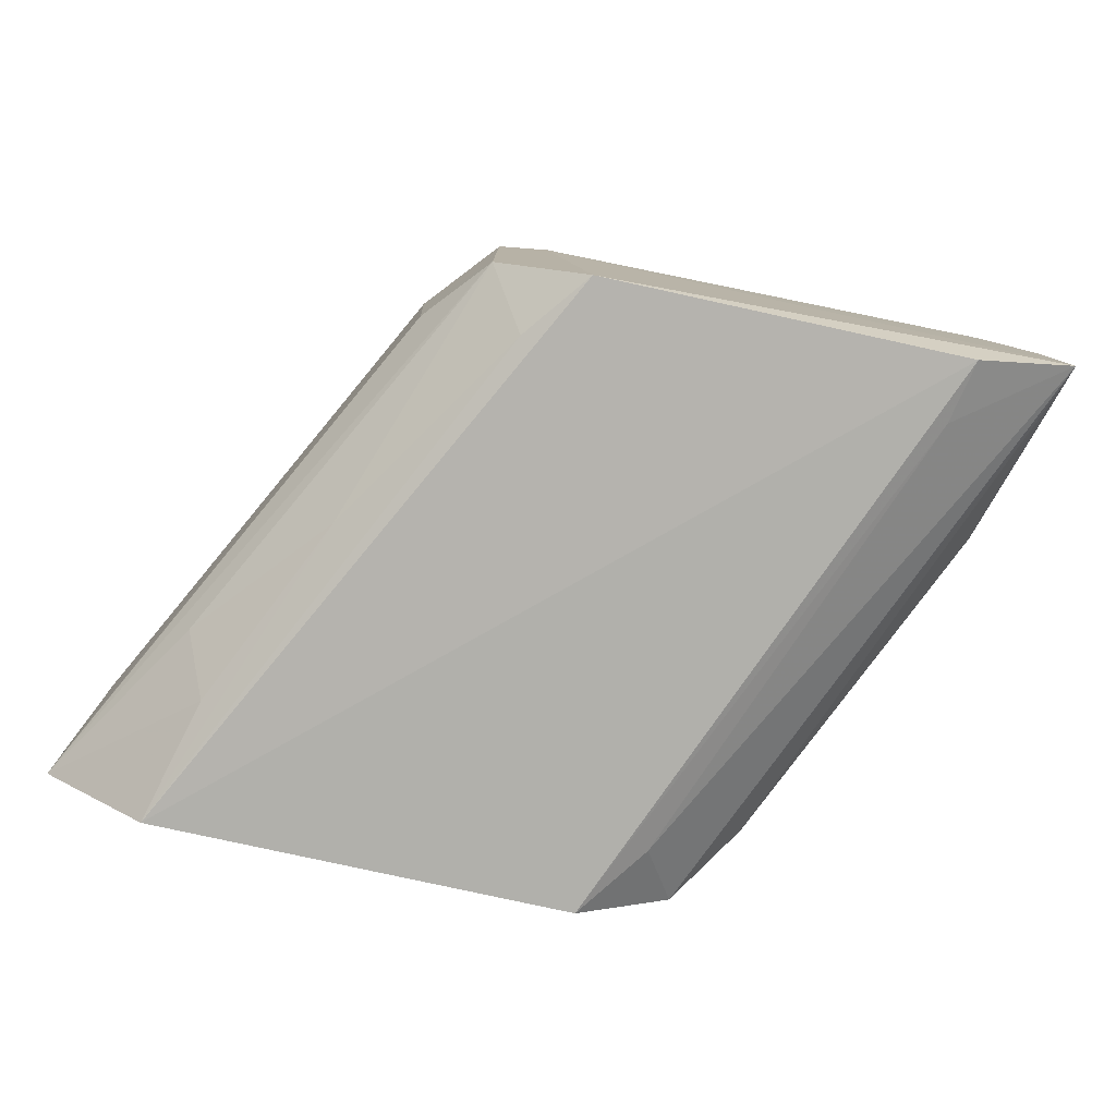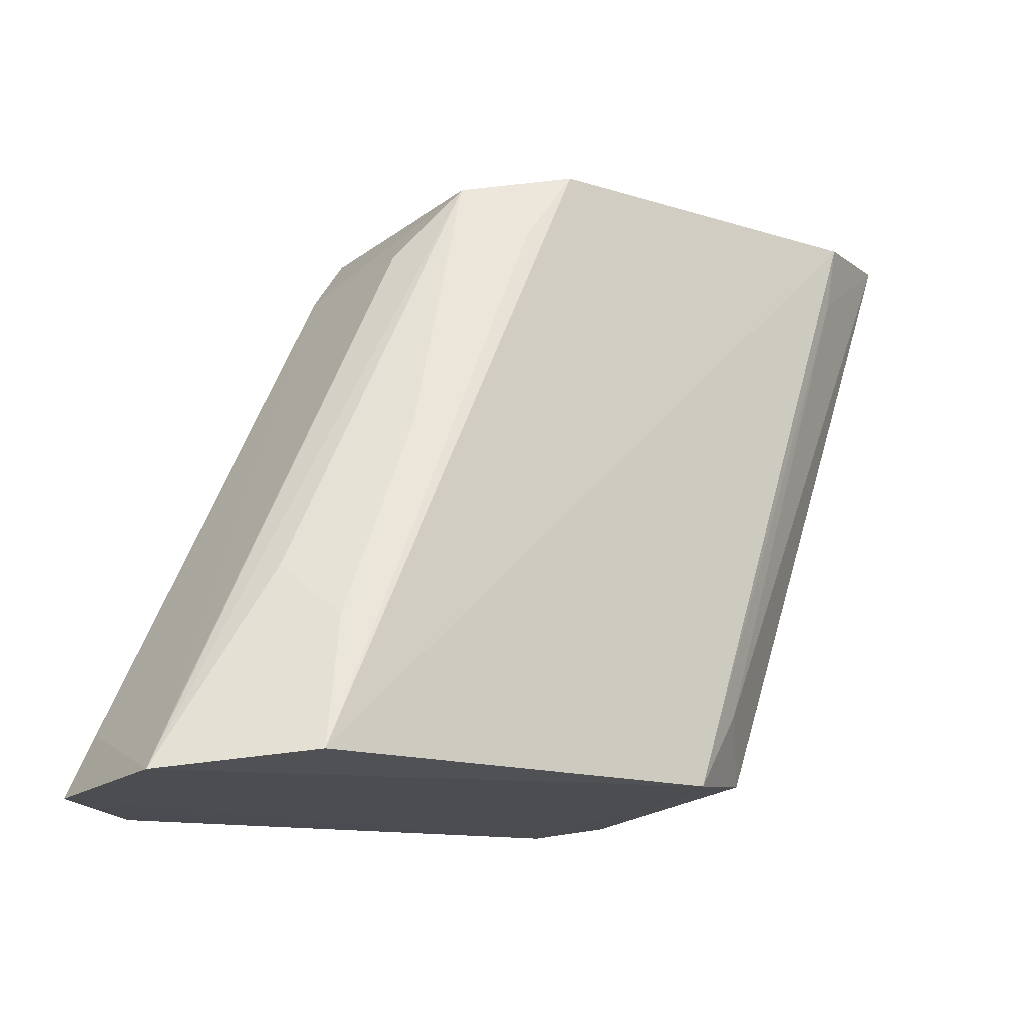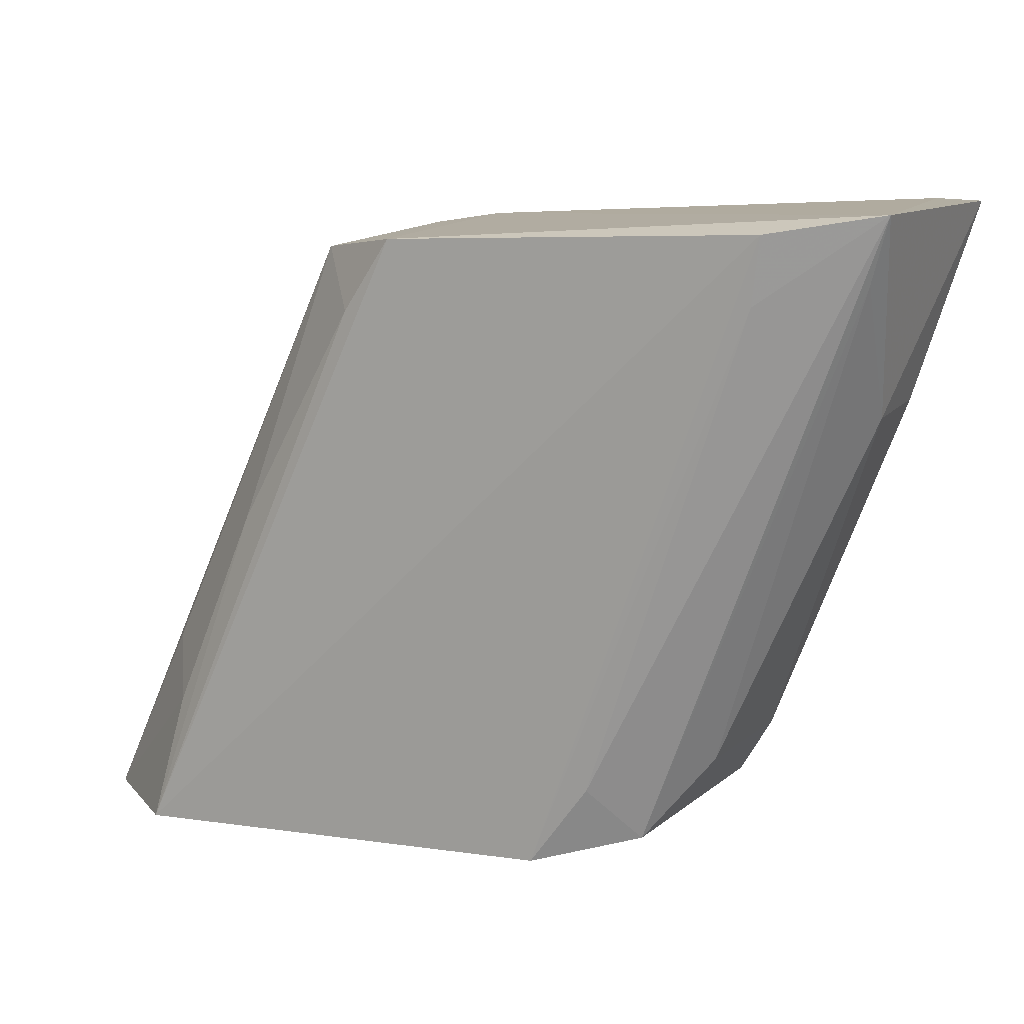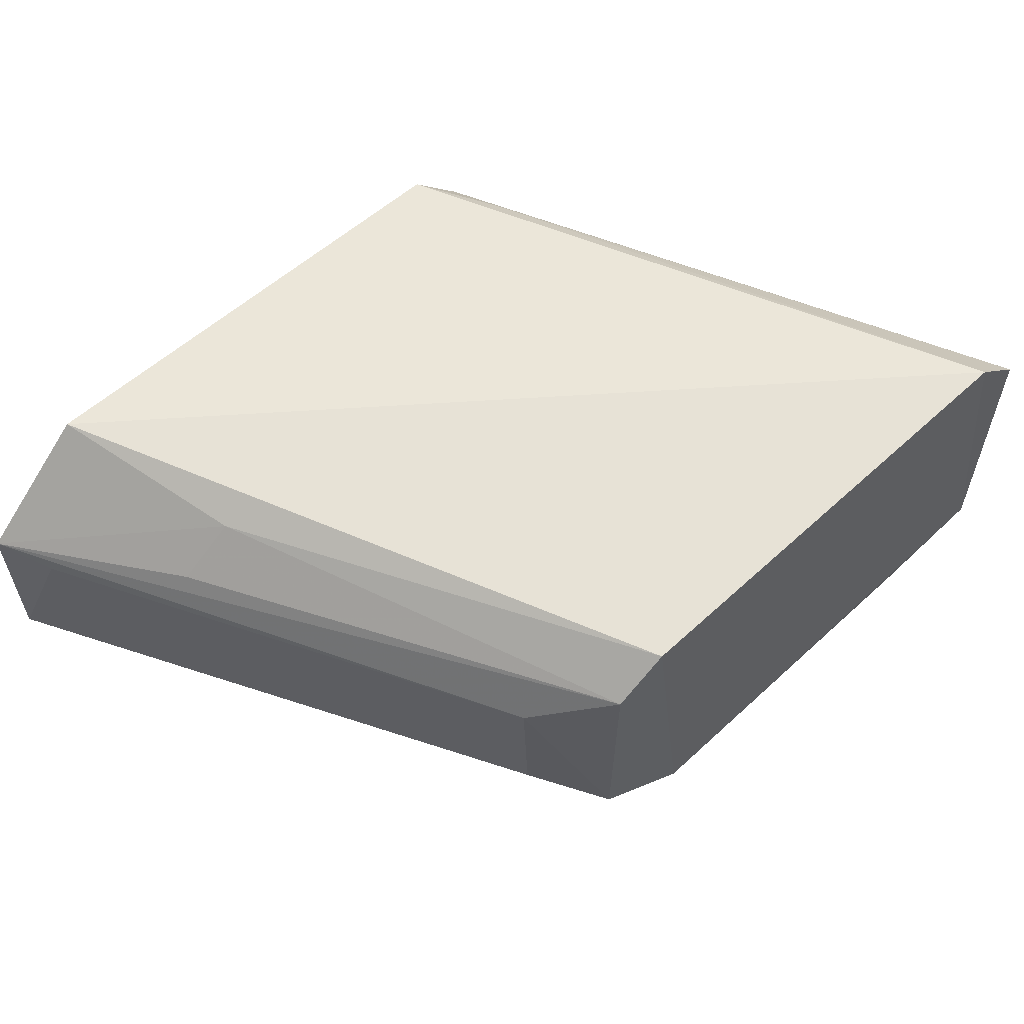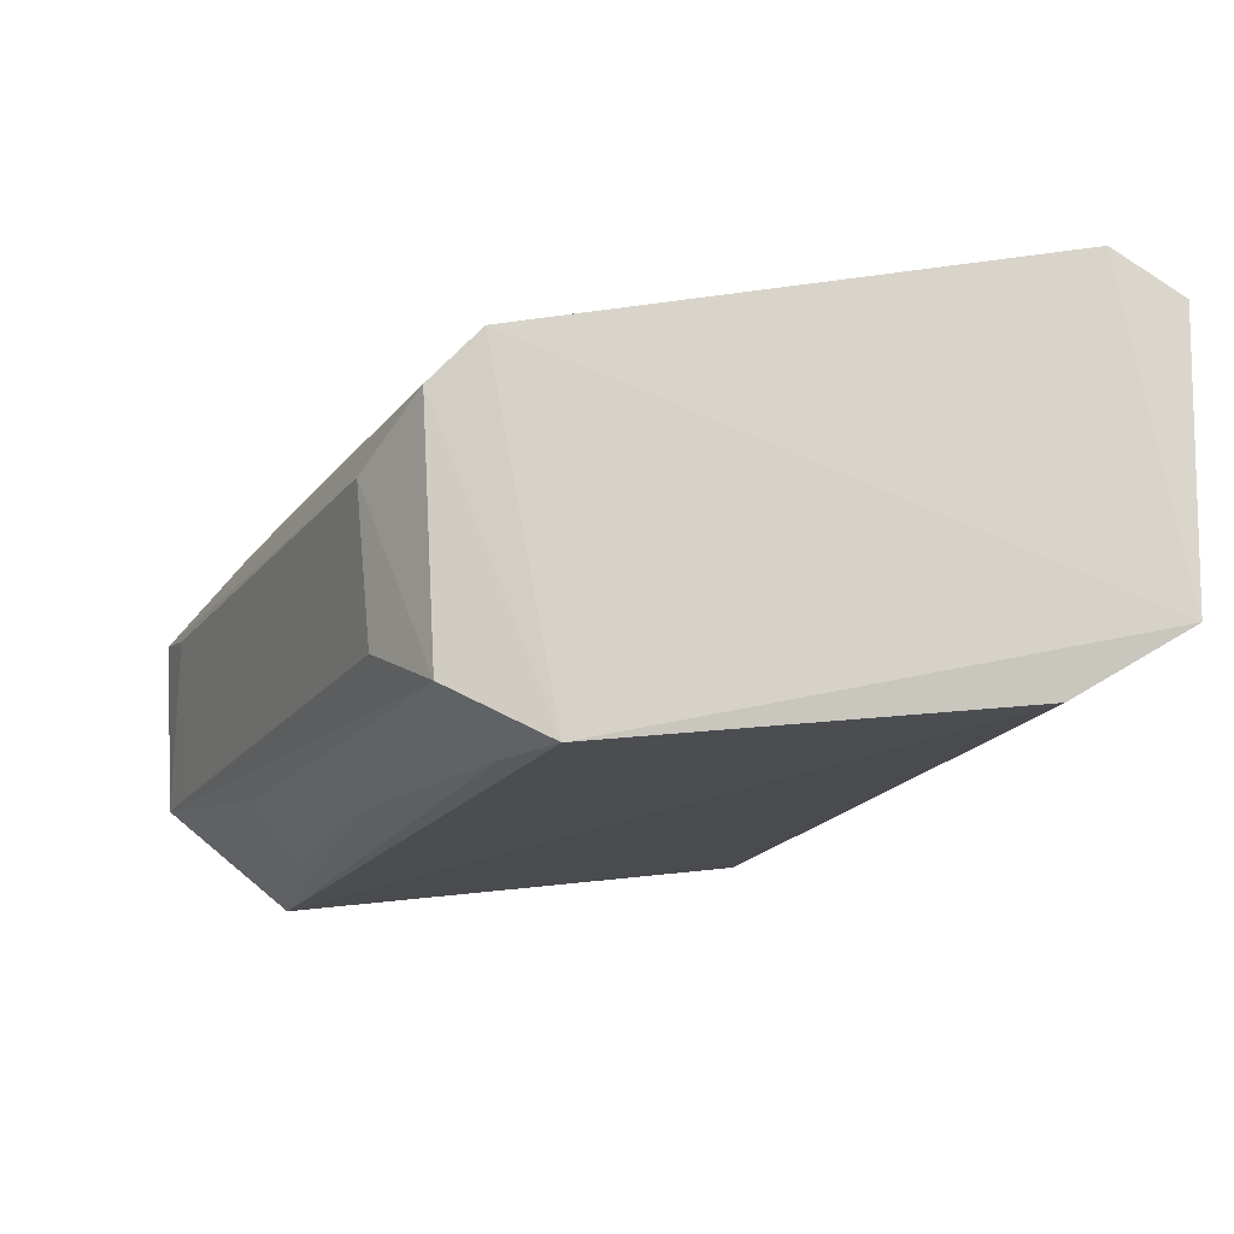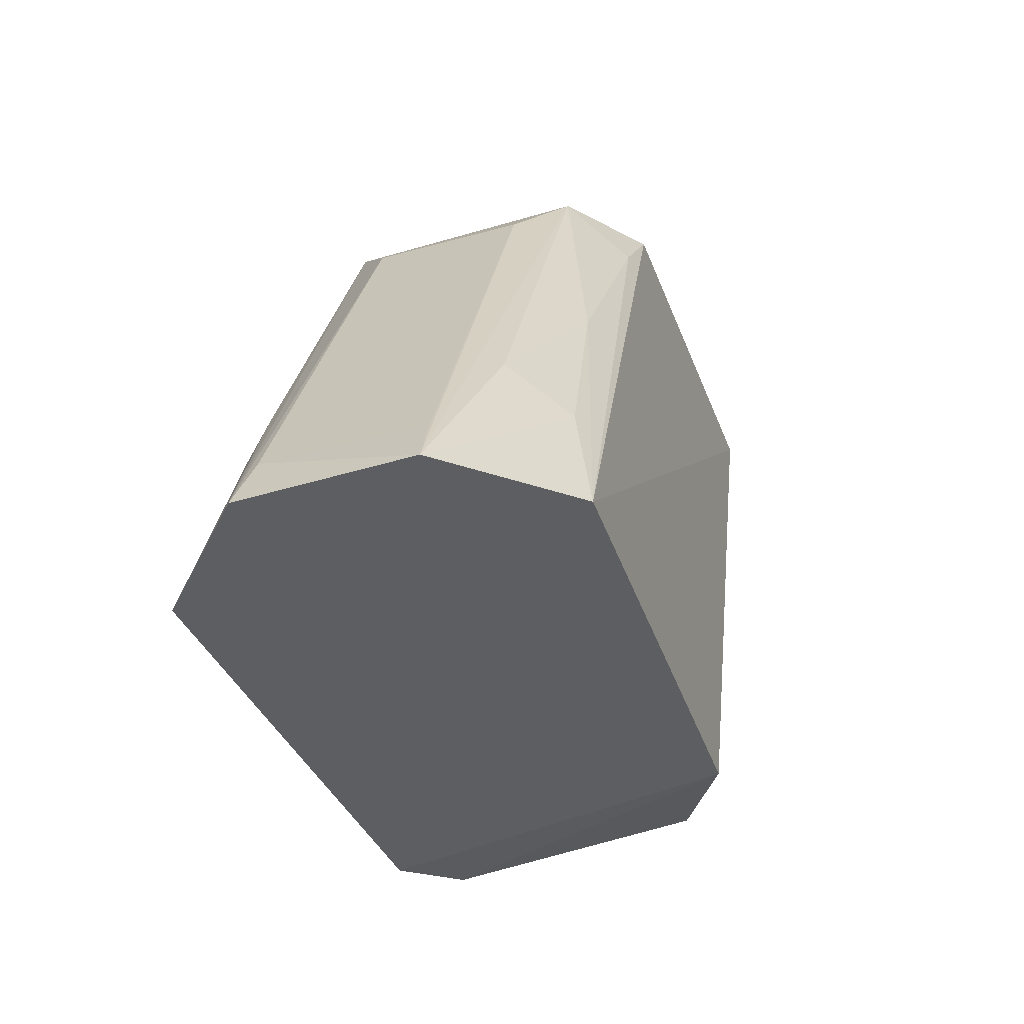
<metadata>
{"format":"obj","ext":"obj","renderer":"f3d","projection":"perspective","resolution":1024,"background":"white","views":[{"elev":-78.9,"azim":164.4,"up":"+Z"},{"elev":-18.1,"azim":144.8,"up":"+Y"},{"elev":13.5,"azim":-154.7,"up":"+Y"},{"elev":58.1,"azim":133.4,"up":"+Z"},{"elev":75.2,"azim":177.0,"up":"+Y"},{"elev":-41.8,"azim":110.2,"up":"+Y"}]}
</metadata>
<code>
v -0.03574 0.02307 0.007497
v -0.02295 -0.005518 0.006639
v -0.05274 0.02401 0.007778
v -0.02304 -0.005766 0.0242
v -0.04544 -0.004487 0.02377
v -0.0177 -0.006146 0.01915
v -0.05576 0.02424 0.02407
v -0.03375 0.02273 0.02283
v -0.03144 0.02238 0.02086
v -0.03143 0.02228 0.01007
v -0.0287 0.0189 0.01864
v -0.05746 0.0248 0.01013
v -0.04274 -0.00469 0.007429
v -0.01772 -0.00614 0.0115
v -0.01873 -0.003416 0.01864
v -0.02895 0.01897 0.01198
v -0.02488 0.003151 0.02269
v -0.03345 0.01974 0.007696
v -0.02774 0.009571 0.008102
v -0.02258 0.002693 0.01007
v -0.0478 -0.004101 0.0215
v -0.04705 -0.003825 0.01015
v -0.04517 -0.001159 0.008043
v -0.01889 -0.003489 0.01164
v -0.02244 0.002687 0.02042
v -0.0241 0.0003222 0.007641
v -0.05836 0.02442 0.02185
v -0.05625 0.0156 0.01436
v -0.05624 0.01565 0.01892
v -0.05233 0.021 0.00802
v -0.04968 -0.0003895 0.01244
v -0.0501 -0.0005769 0.01911
v -0.04775 -0.0008357 0.02301
v -0.05661 0.02186 0.01049
f 1 2 3
f 4 5 6
f 7 4 8
f 7 5 4
f 9 1 8
f 9 10 1
f 9 11 10
f 9 6 11
f 12 1 3
f 12 7 8
f 12 8 1
f 13 14 6
f 13 6 5
f 13 2 14
f 13 3 2
f 15 11 6
f 15 6 14
f 16 14 10
f 16 10 11
f 17 4 6
f 17 9 8
f 17 8 4
f 18 1 10
f 18 10 19
f 18 19 2
f 18 2 1
f 20 19 10
f 20 10 14
f 21 13 5
f 21 22 13
f 23 13 22
f 23 22 12
f 24 15 14
f 24 11 15
f 24 16 11
f 24 14 16
f 25 17 6
f 25 6 9
f 25 9 17
f 26 20 14
f 26 14 2
f 26 2 19
f 26 19 20
f 27 7 12
f 27 28 29
f 27 12 28
f 30 23 12
f 30 12 3
f 30 3 13
f 30 13 23
f 31 22 21
f 32 27 29
f 32 21 27
f 32 31 21
f 32 29 28
f 32 28 31
f 33 27 21
f 33 21 5
f 33 5 7
f 33 7 27
f 34 31 28
f 34 28 12
f 34 12 22
f 34 22 31

</code>
